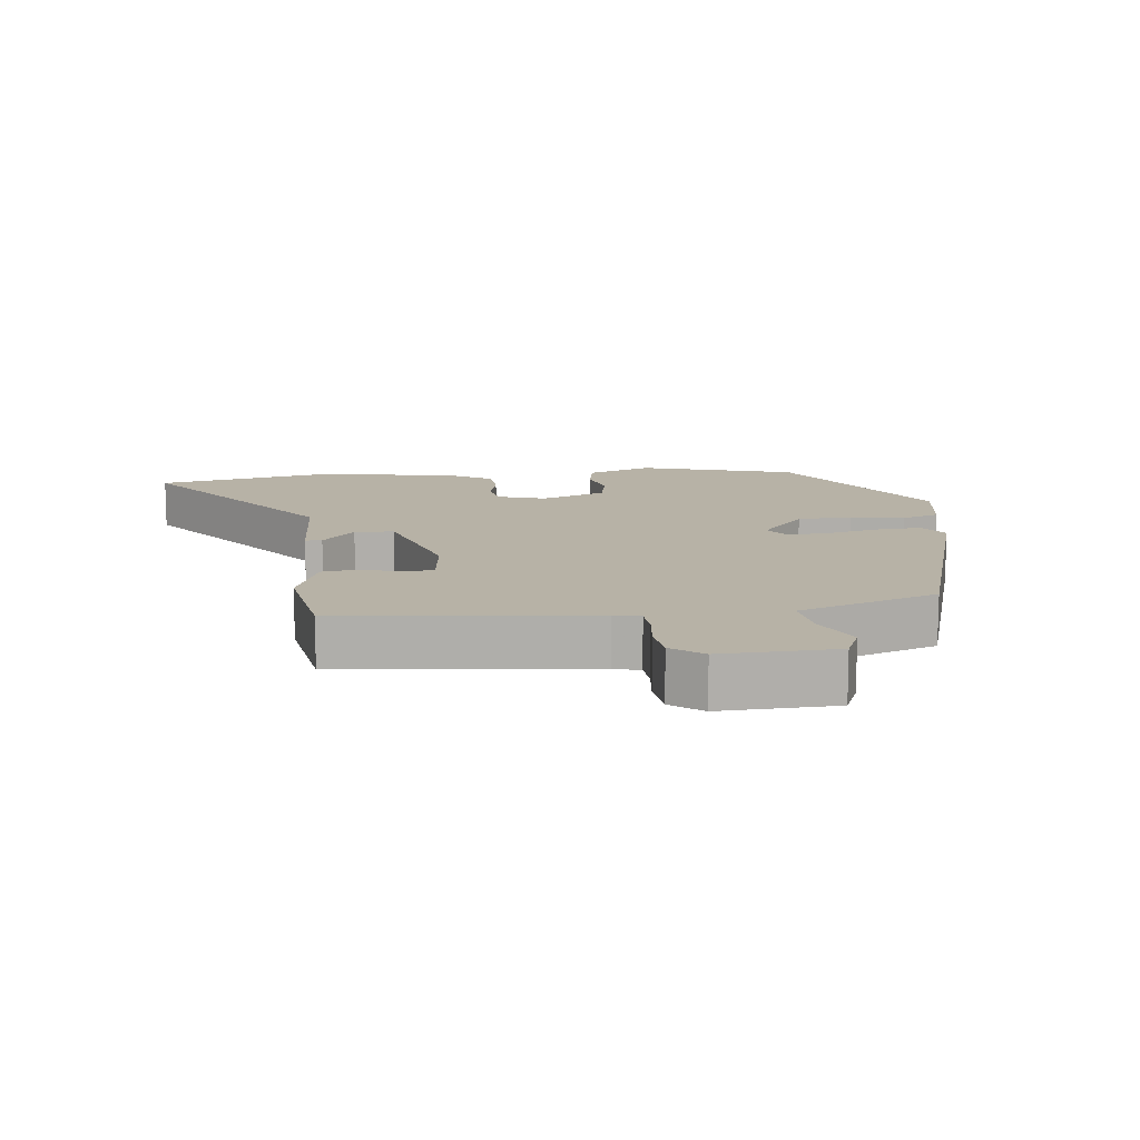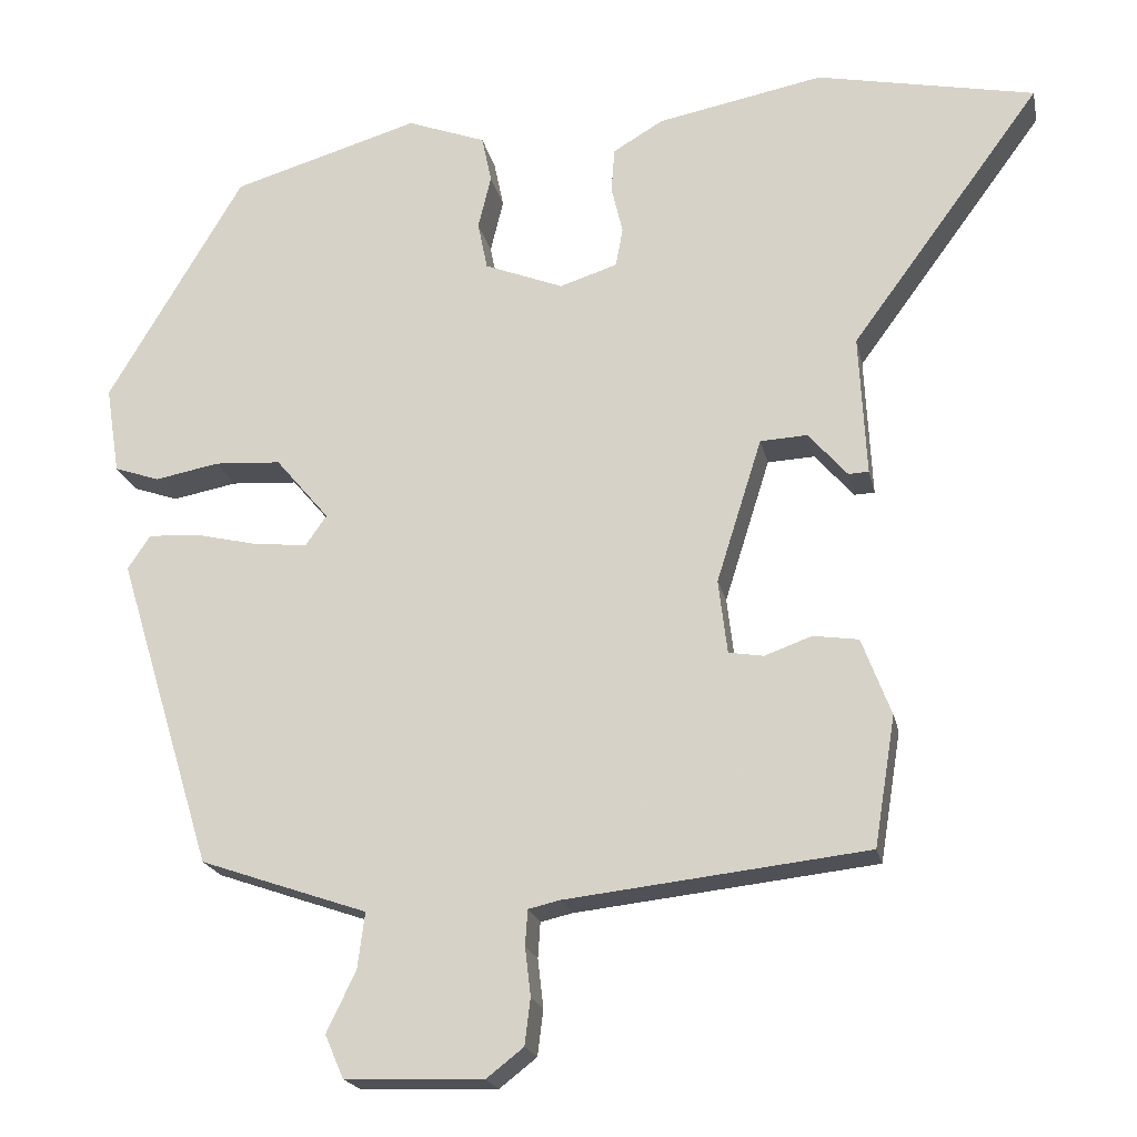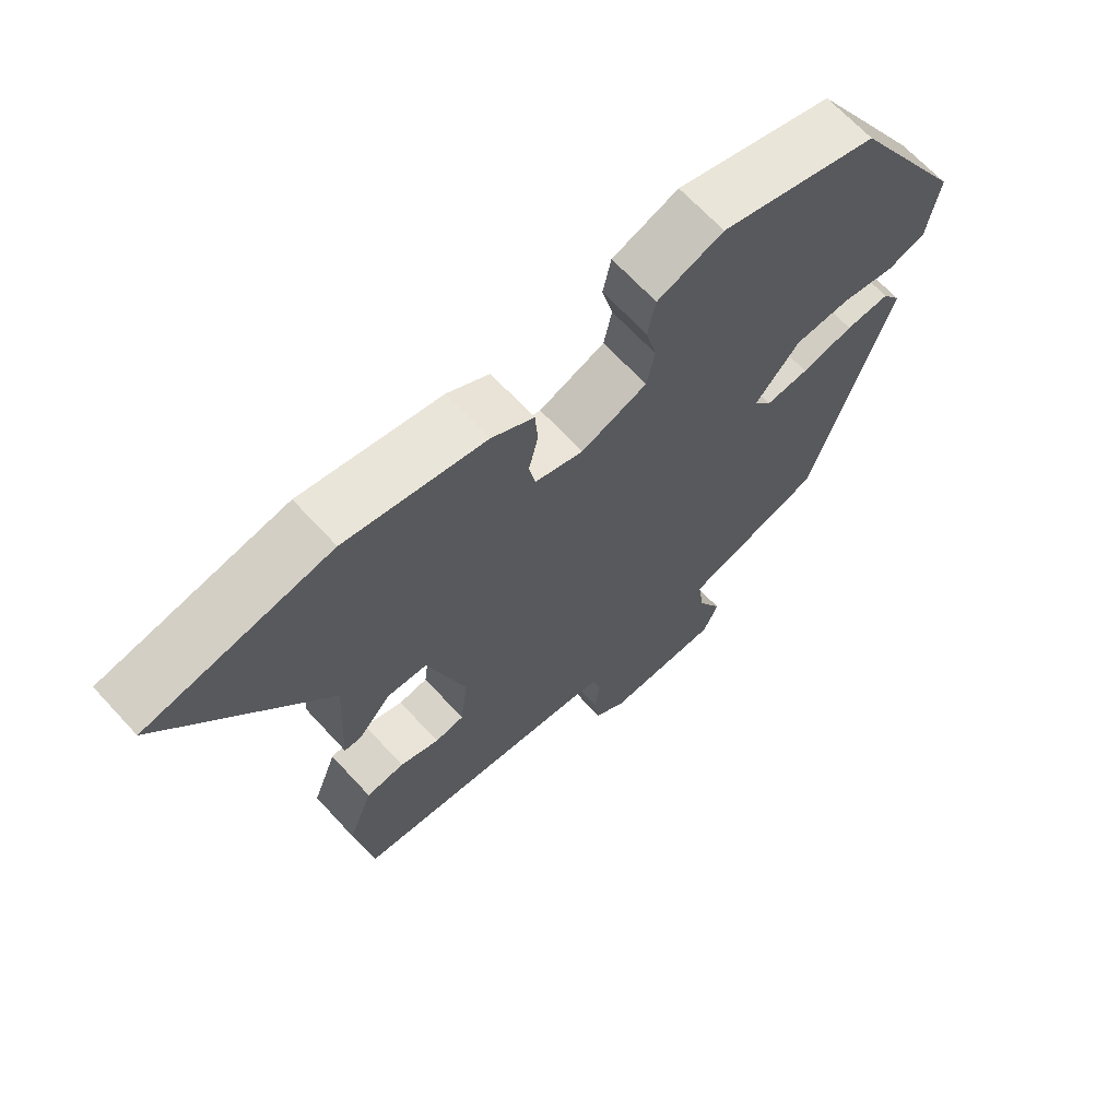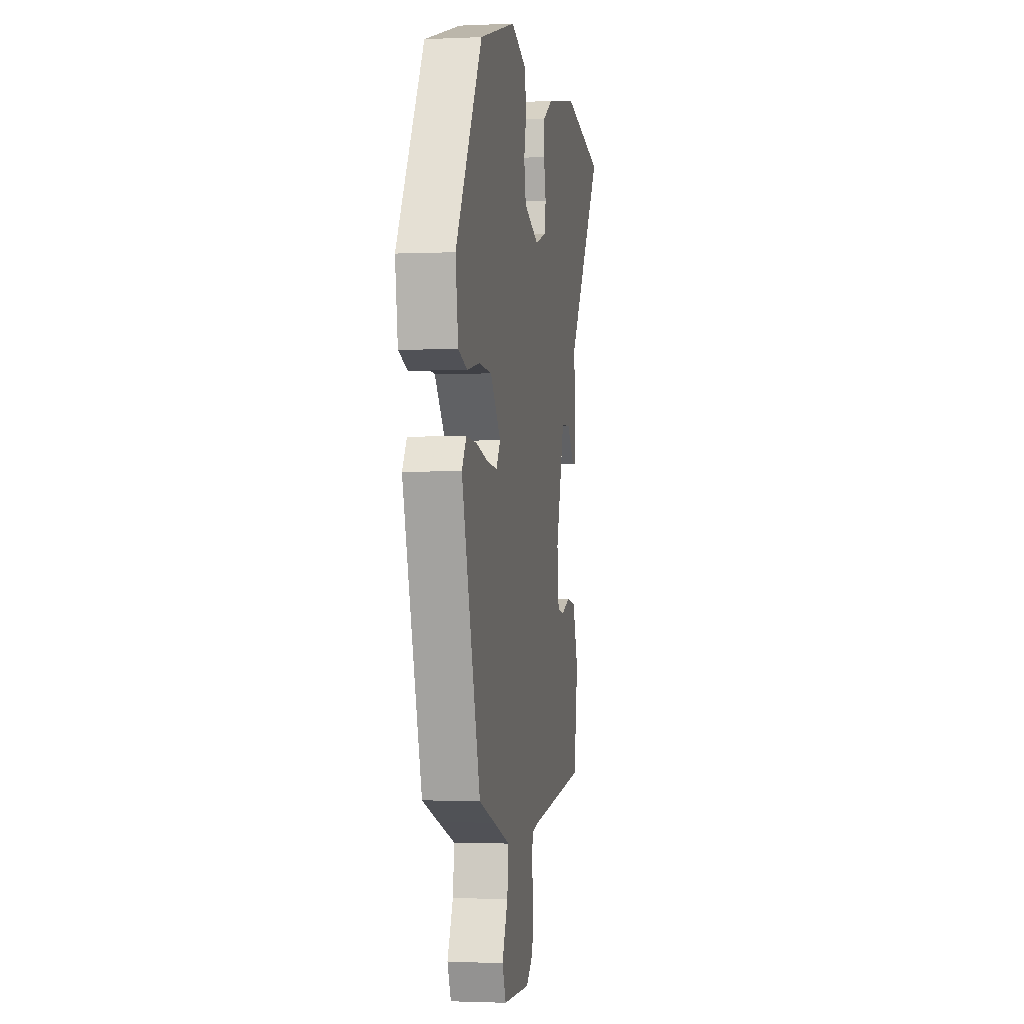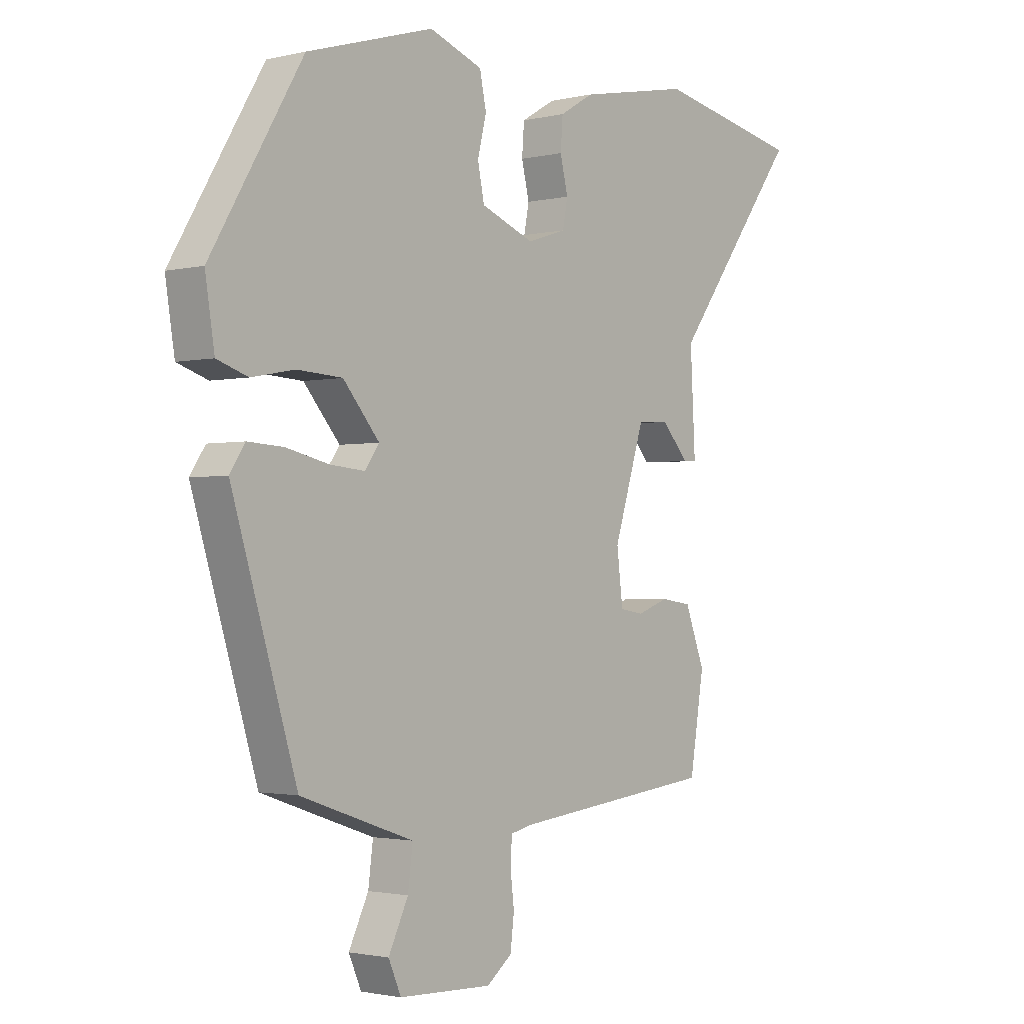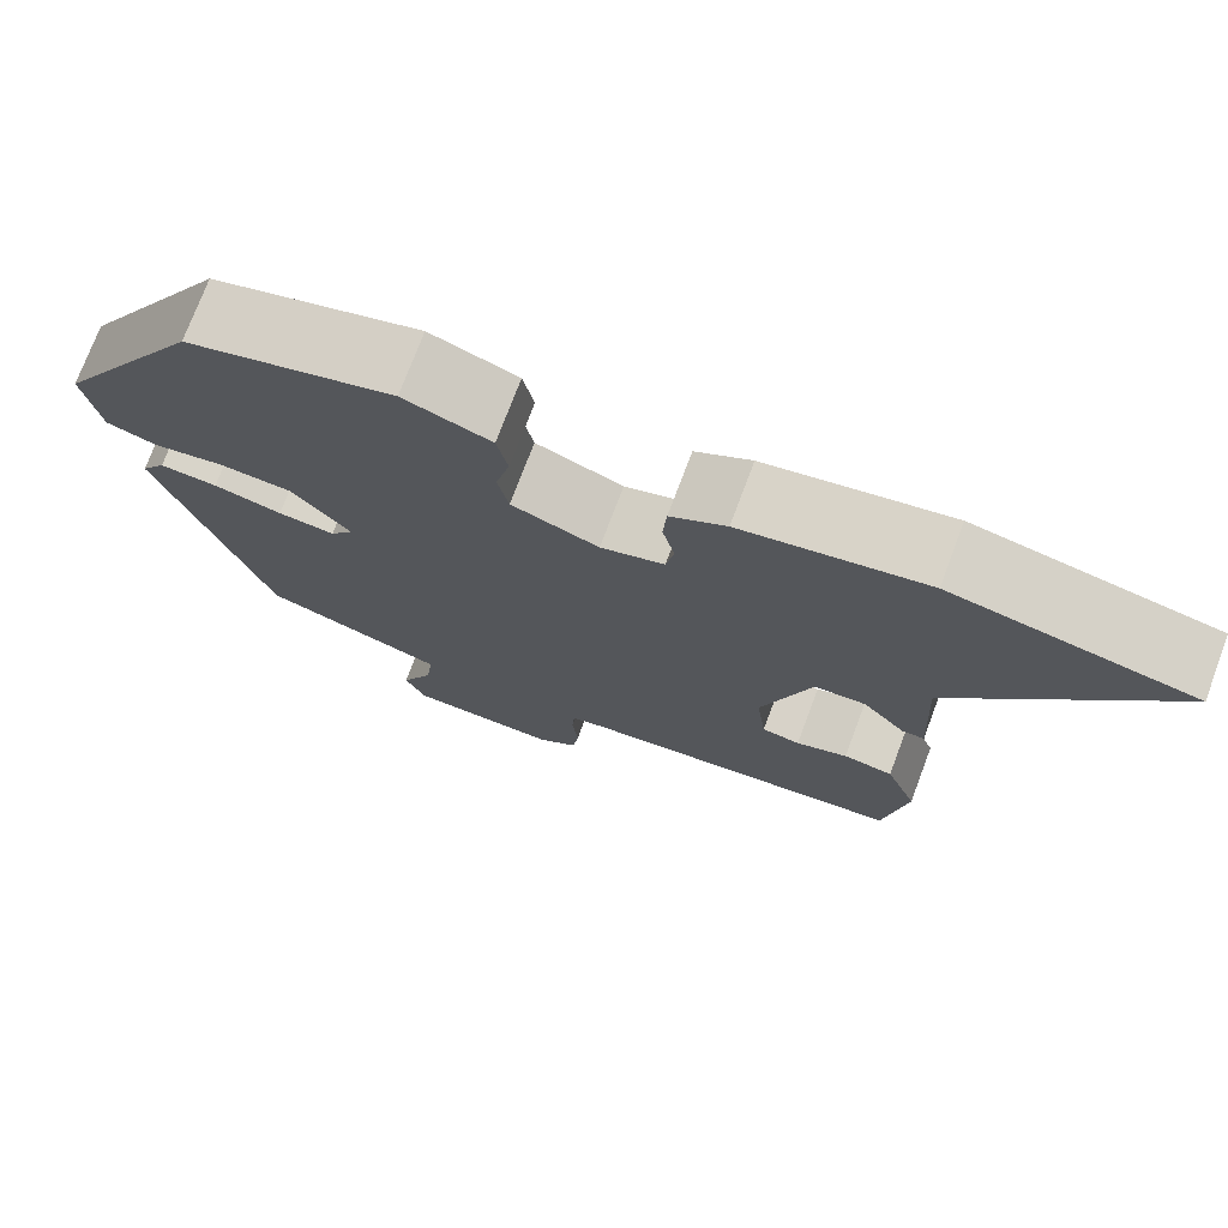
<metadata>
{"format":"obj","ext":"obj","renderer":"f3d","projection":"perspective","resolution":1024,"background":"white","views":[{"elev":12.5,"azim":173.3,"up":"+Y"},{"elev":-20.0,"azim":11.7,"up":"+Z"},{"elev":67.1,"azim":137.4,"up":"+Z"},{"elev":-1.8,"azim":-80.6,"up":"+Z"},{"elev":-1.8,"azim":-49.8,"up":"+Z"},{"elev":74.5,"azim":20.6,"up":"+Z"}]}
</metadata>
<code>
v -0.358 0.07 -0.472
v -0.476 0.07 -0.086
v -0.448 0.07 -0.044
v -0.383 0.07 -0.048
v -0.306 0.07 -0.066
v -0.242 0.07 -0.072
v -0.216 0.07 -0.035
v -0.282 0.07 0.043
v -0.364 0.07 0.048
v -0.443 0.07 0.033
v -0.499 0.07 0.052
v -0.516 0.07 0.16
v -0.349 0.07 0.442
v -0.118 0.07 0.511
v -0.021 0.07 0.475
v -0.009 0.07 0.417
v -0.025 0.07 0.351
v -0.013 0.07 0.292
v 0.084 0.07 0.254
v 0.155 0.07 0.277
v 0.164 0.07 0.325
v 0.15 0.07 0.384
v 0.154 0.07 0.439
v 0.216 0.07 0.476
v 0.421 0.07 0.516
v 0.689 0.07 0.462
v 0.455 0.07 0.143
v 0.464 0.07 -0.031
v 0.439 0.07 -0.032
v 0.391 0.07 0.023
v 0.333 0.07 0.02
v 0.277 0.07 -0.158
v 0.288 0.07 -0.249
v 0.331 0.07 -0.256
v 0.389 0.07 -0.235
v 0.445 0.07 -0.243
v 0.481 0.07 -0.338
v 0.455 0.07 -0.498
v 0.084 0.07 -0.54
v 0.045 0.07 -0.549
v 0.042 0.07 -0.593
v 0.049 0.07 -0.653
v 0.042 0.07 -0.71
v -0.004 0.07 -0.746
v -0.174 0.07 -0.74
v -0.197 0.07 -0.687
v -0.161 0.07 -0.612
v -0.152 0.07 -0.543
v -0.257 0.07 -0.507
v -0.358 0 -0.472
v -0.476 0 -0.086
v -0.448 0 -0.044
v -0.383 0 -0.048
v -0.306 0 -0.066
v -0.242 0 -0.072
v -0.216 0 -0.035
v -0.282 0 0.043
v -0.364 0 0.048
v -0.443 0 0.033
v -0.499 0 0.052
v -0.516 0 0.16
v -0.349 0 0.442
v -0.118 0 0.511
v -0.021 0 0.475
v -0.009 0 0.417
v -0.025 0 0.351
v -0.013 0 0.292
v 0.084 0 0.254
v 0.155 0 0.277
v 0.164 0 0.325
v 0.15 0 0.384
v 0.154 0 0.439
v 0.216 0 0.476
v 0.421 0 0.516
v 0.689 0 0.462
v 0.455 0 0.143
v 0.464 0 -0.031
v 0.439 0 -0.032
v 0.391 0 0.023
v 0.333 0 0.02
v 0.277 0 -0.158
v 0.288 0 -0.249
v 0.331 0 -0.256
v 0.389 0 -0.235
v 0.445 0 -0.243
v 0.481 0 -0.338
v 0.455 0 -0.498
v 0.084 0 -0.54
v 0.045 0 -0.549
v 0.042 0 -0.593
v 0.049 0 -0.653
v 0.042 0 -0.71
v -0.004 0 -0.746
v -0.174 0 -0.74
v -0.197 0 -0.687
v -0.161 0 -0.612
v -0.152 0 -0.543
v -0.257 0 -0.507
f 3 4 5
f 2 3 5
f 1 2 5
f 49 1 5
f 48 49 5
f 45 46 47
f 44 45 47
f 43 44 47
f 42 43 47
f 41 42 47
f 40 41 47 48
f 48 5 6
f 40 48 6
f 39 40 6
f 37 38 39
f 36 37 39
f 35 36 39
f 34 35 39
f 33 34 39
f 39 6 7
f 33 39 7
f 32 33 7
f 27 28 29 30
f 27 30 31
f 26 27 31
f 25 26 31
f 24 25 31
f 23 24 31
f 22 23 31
f 21 22 31
f 20 21 31 32
f 15 16 17
f 14 15 17
f 13 14 17
f 12 13 17
f 11 12 17
f 10 11 17
f 9 10 17
f 8 9 17 18
f 32 7 8
f 20 32 8
f 19 20 8
f 8 18 19
f 54 53 52
f 54 52 51
f 54 51 50
f 54 50 98
f 54 98 97
f 96 95 94
f 96 94 93
f 96 93 92
f 96 92 91
f 96 91 90
f 97 96 90 89
f 55 54 97
f 55 97 89
f 55 89 88
f 88 87 86
f 88 86 85
f 88 85 84
f 88 84 83
f 88 83 82
f 56 55 88
f 56 88 82
f 56 82 81
f 79 78 77 76
f 80 79 76
f 80 76 75
f 80 75 74
f 80 74 73
f 80 73 72
f 80 72 71
f 80 71 70
f 81 80 70 69
f 66 65 64
f 66 64 63
f 66 63 62
f 66 62 61
f 66 61 60
f 66 60 59
f 66 59 58
f 67 66 58 57
f 57 56 81
f 57 81 69
f 57 69 68
f 68 67 57
f 1 50 51 2
f 2 51 52 3
f 3 52 53 4
f 4 53 54 5
f 5 54 55 6
f 6 55 56 7
f 7 56 57 8
f 8 57 58 9
f 9 58 59 10
f 10 59 60 11
f 11 60 61 12
f 12 61 62 13
f 13 62 63 14
f 14 63 64 15
f 15 64 65 16
f 16 65 66 17
f 17 66 67 18
f 18 67 68 19
f 19 68 69 20
f 20 69 70 21
f 21 70 71 22
f 22 71 72 23
f 23 72 73 24
f 24 73 74 25
f 25 74 75 26
f 26 75 76 27
f 27 76 77 28
f 28 77 78 29
f 29 78 79 30
f 30 79 80 31
f 31 80 81 32
f 32 81 82 33
f 33 82 83 34
f 34 83 84 35
f 35 84 85 36
f 36 85 86 37
f 37 86 87 38
f 38 87 88 39
f 39 88 89 40
f 40 89 90 41
f 41 90 91 42
f 42 91 92 43
f 43 92 93 44
f 44 93 94 45
f 45 94 95 46
f 46 95 96 47
f 47 96 97 48
f 48 97 98 49
f 49 98 50 1

</code>
